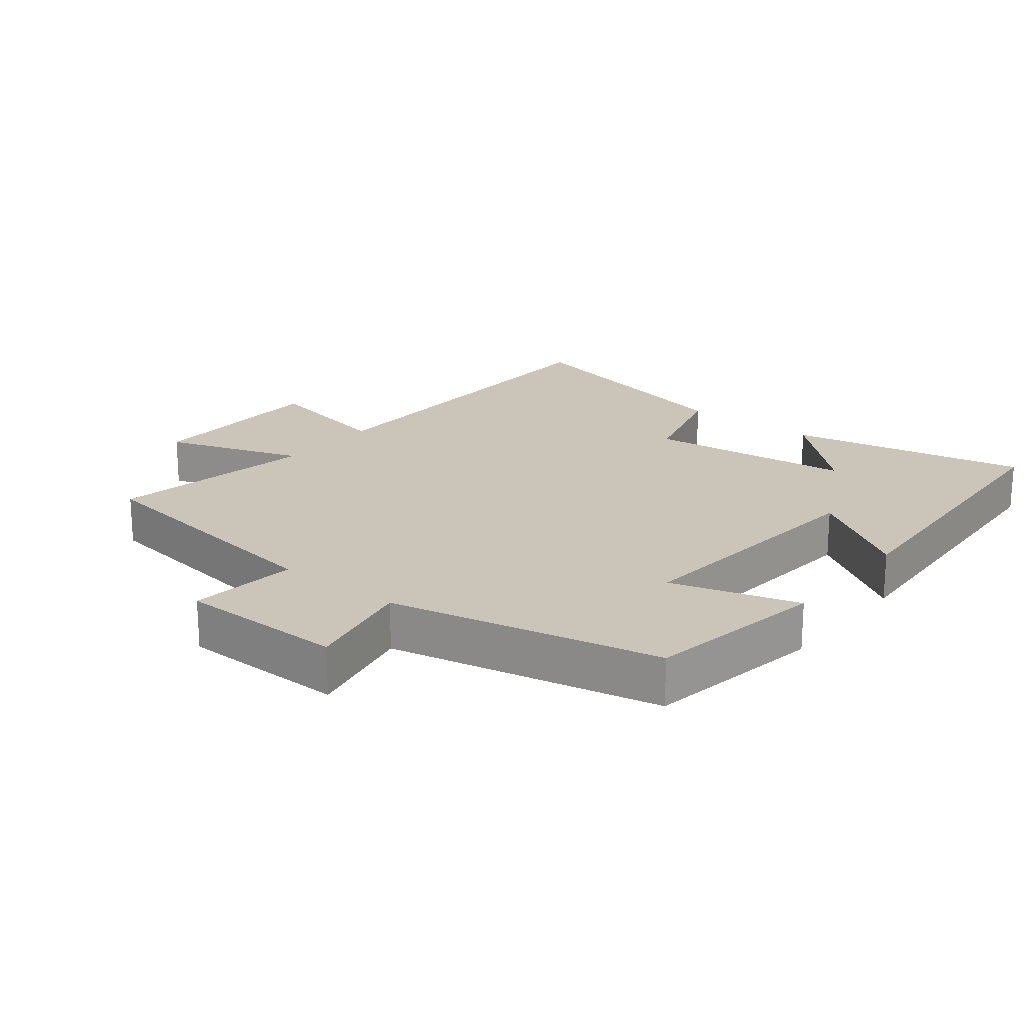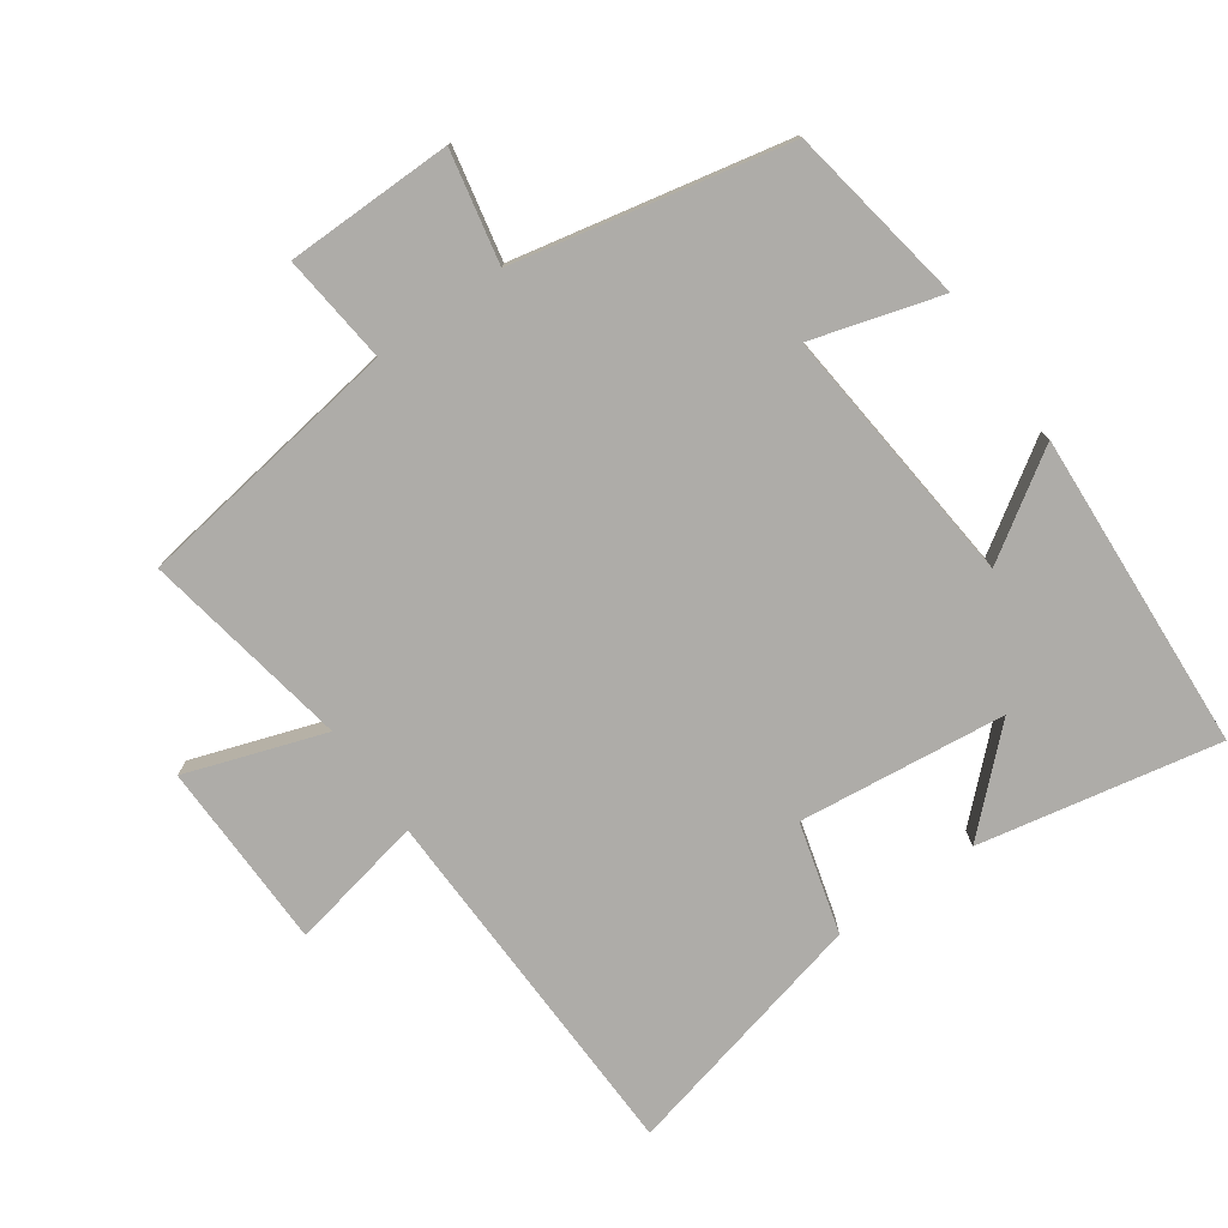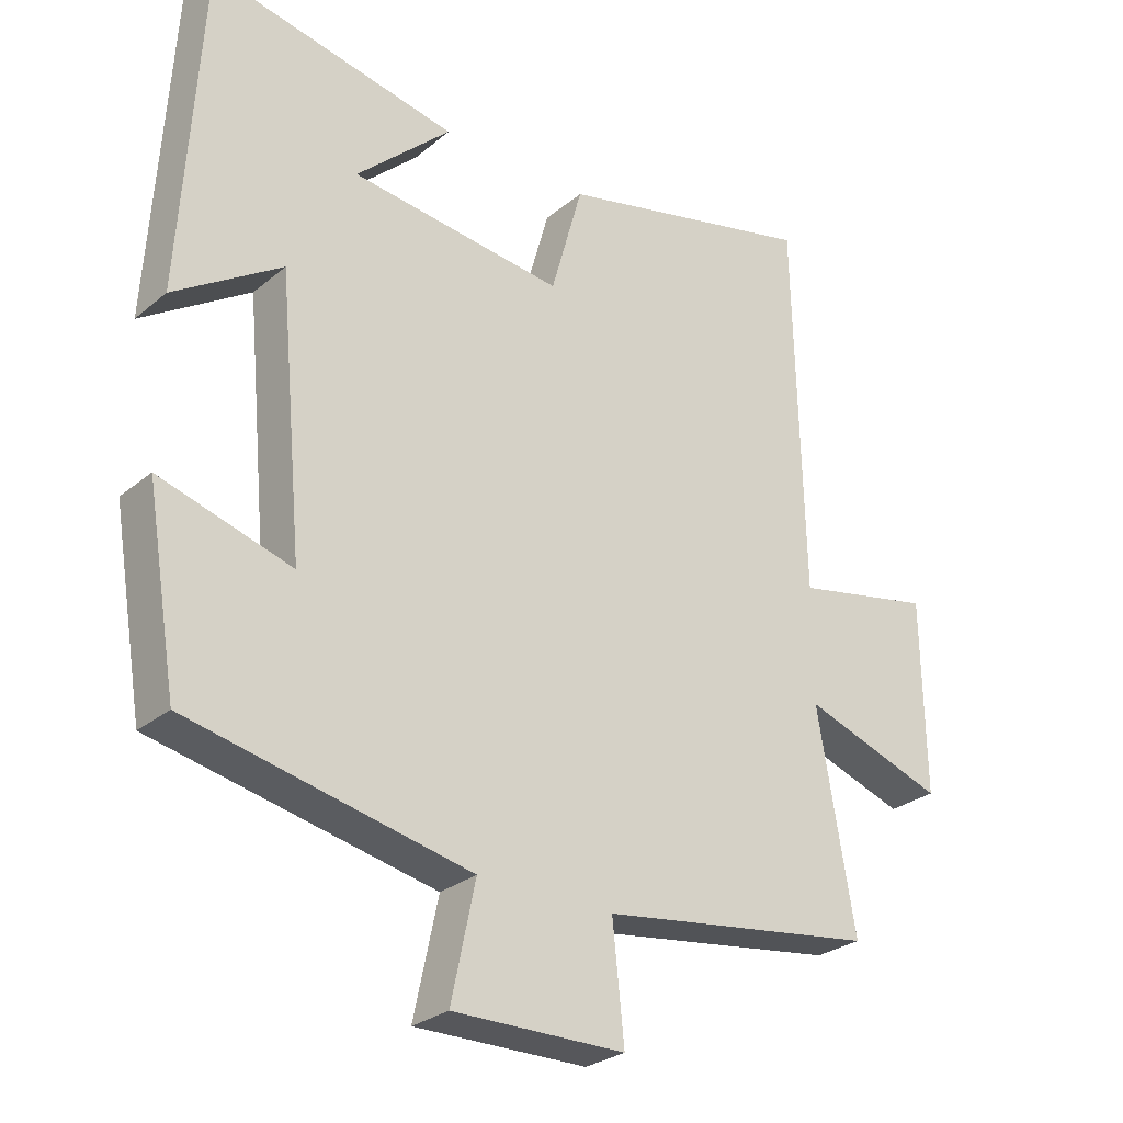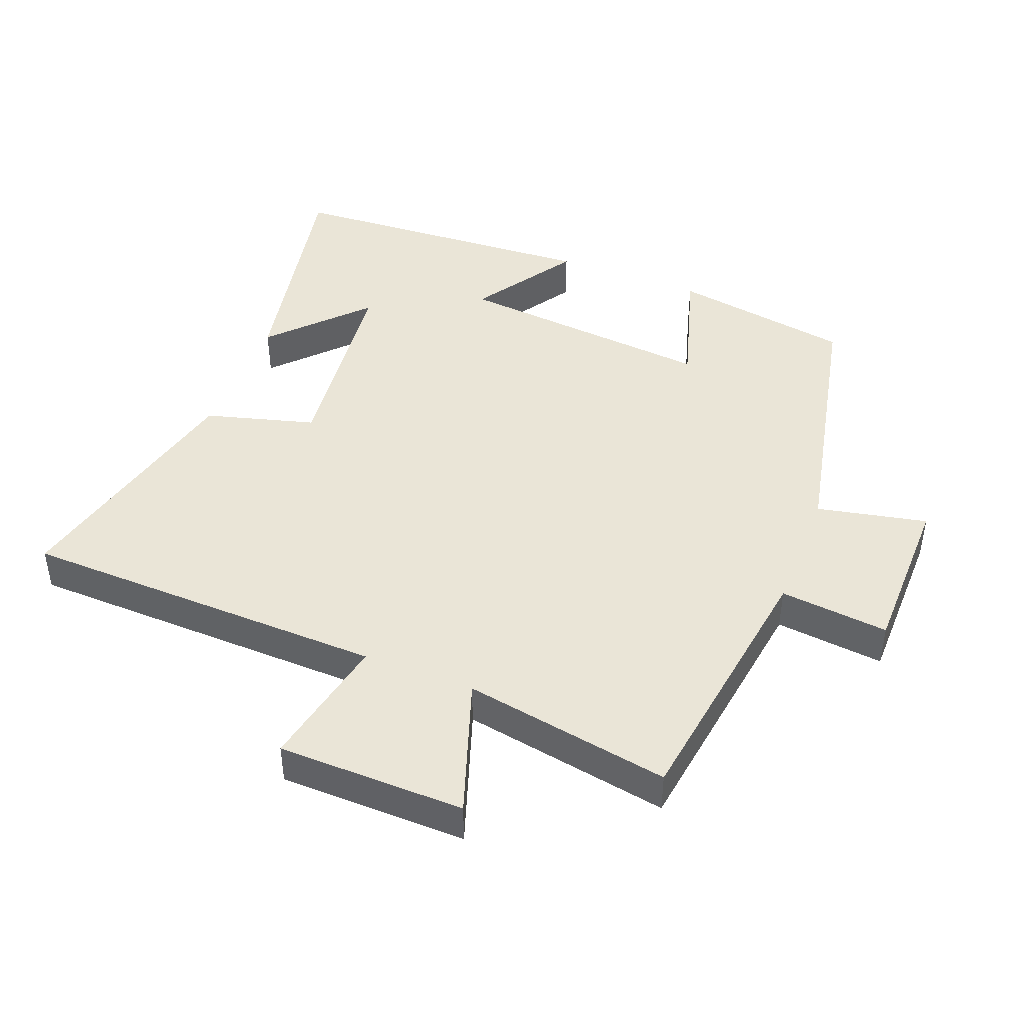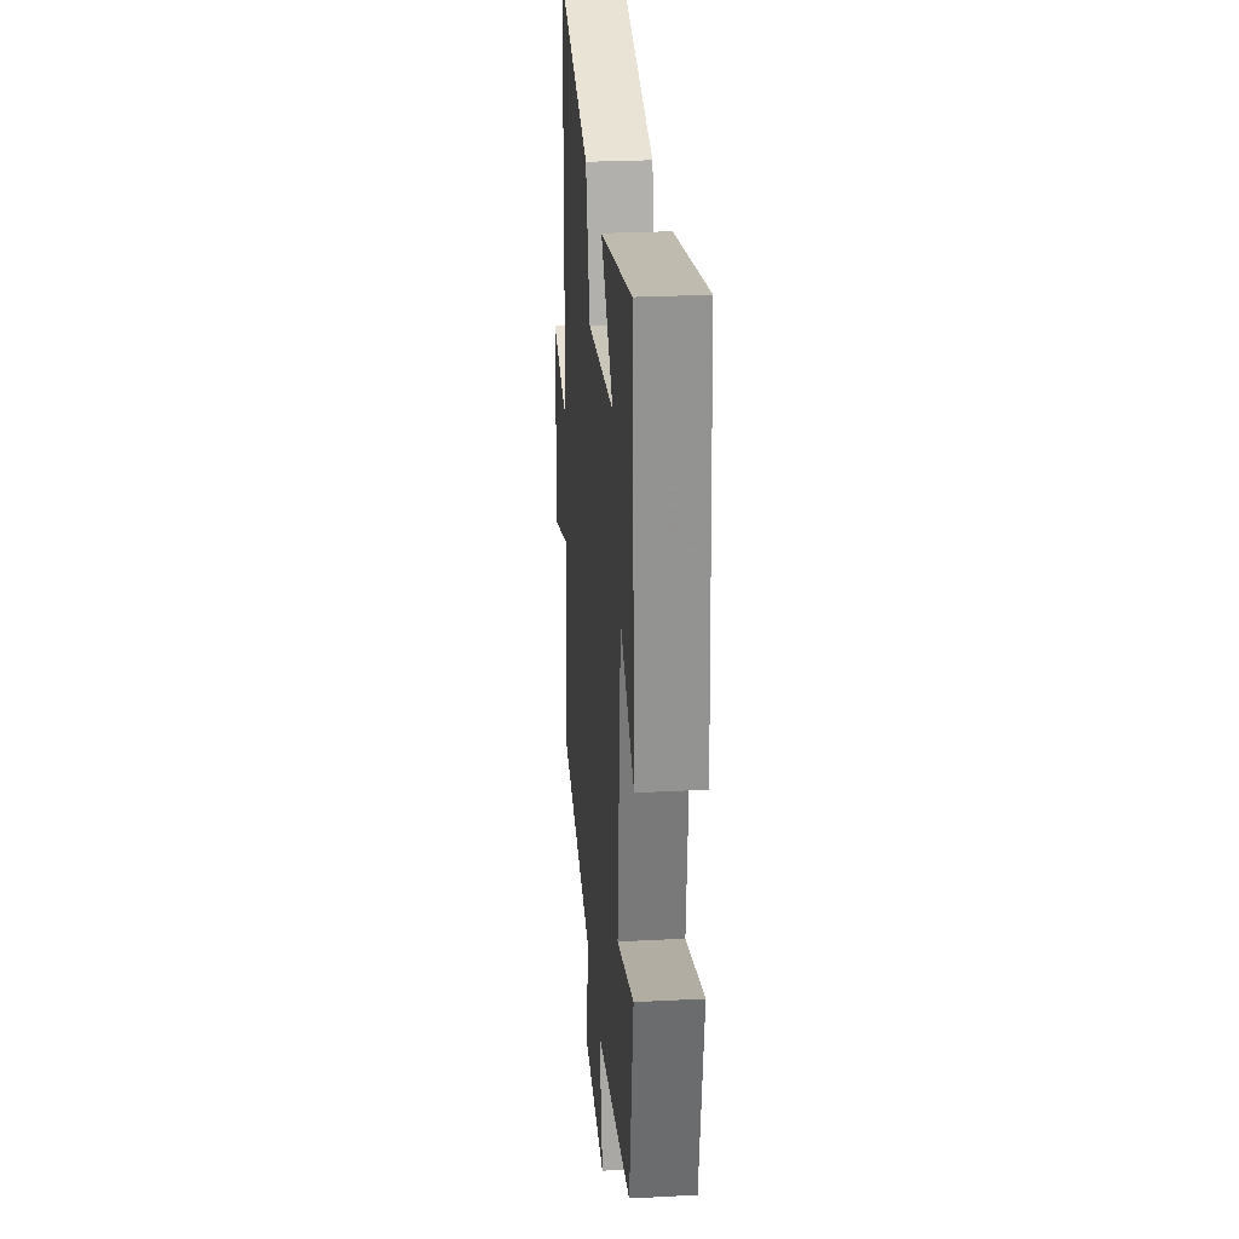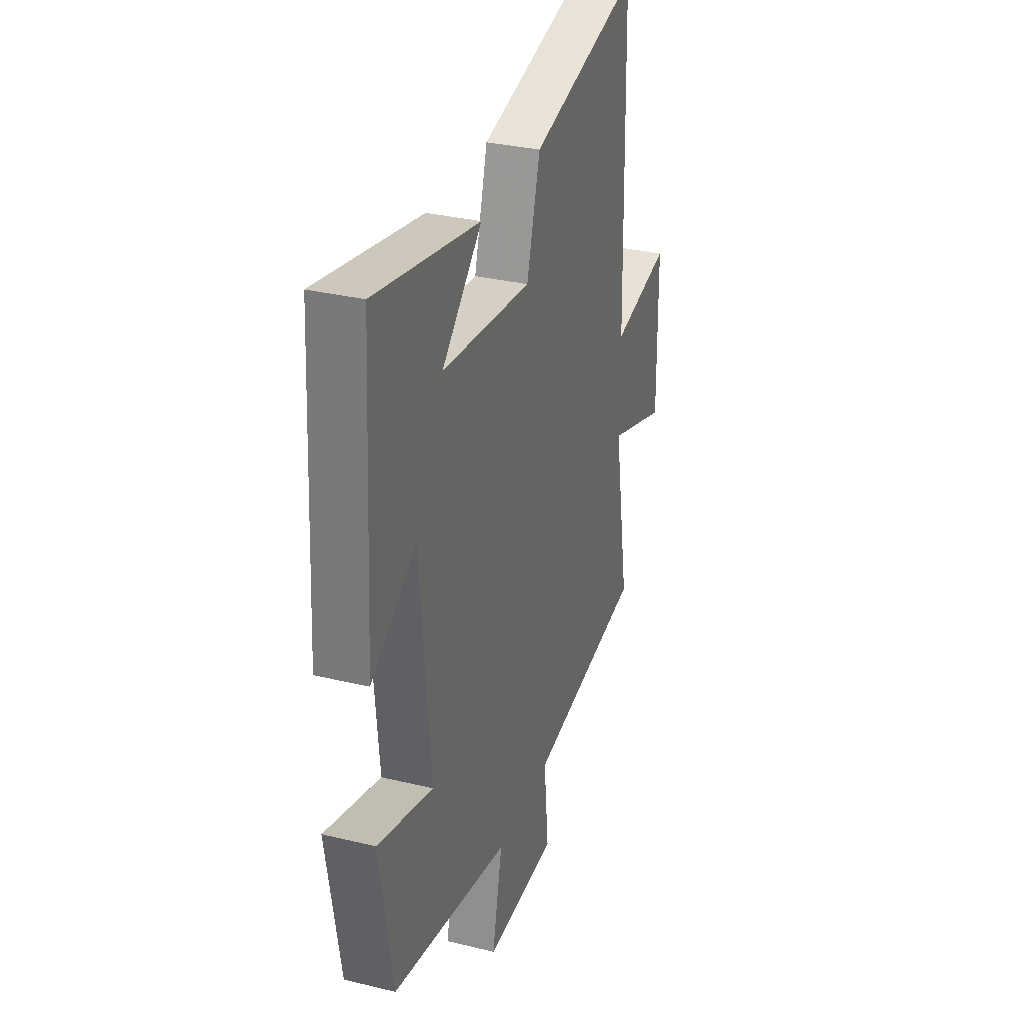
<metadata>
{"format":"obj","ext":"obj","renderer":"f3d","projection":"perspective","resolution":1024,"background":"white","views":[{"elev":20.5,"azim":-141.4,"up":"+Y"},{"elev":-76.8,"azim":-144.7,"up":"+Y"},{"elev":-27.7,"azim":-38.9,"up":"+Z"},{"elev":44.4,"azim":111.4,"up":"+Y"},{"elev":27.3,"azim":-94.6,"up":"+Z"},{"elev":32.1,"azim":-71.2,"up":"+Z"}]}
</metadata>
<code>
v 0.554 0.07 -0.443
v 0.151 0.07 -0.5
v 0.168 0.07 -0.664
v -0.082 0.07 -0.666
v -0.047 0.07 -0.5
v -0.455 0.07 -0.413
v -0.5 0.07 -0.141
v -0.308 0.07 -0.198
v -0.344 0.07 0.194
v -0.5 0.07 0.093
v -0.471 0.07 0.572
v -0.111 0.07 0.5
v -0.249 0.07 0.371
v 0.061 0.07 0.335
v 0.107 0.07 0.5
v 0.487 0.07 0.59
v 0.5 0.07 0.039
v 0.703 0.07 0.08
v 0.707 0.07 -0.202
v 0.5 0.07 -0.131
v 0.554 0 -0.443
v 0.151 0 -0.5
v 0.168 0 -0.664
v -0.082 0 -0.666
v -0.047 0 -0.5
v -0.455 0 -0.413
v -0.5 0 -0.141
v -0.308 0 -0.198
v -0.344 0 0.194
v -0.5 0 0.093
v -0.471 0 0.572
v -0.111 0 0.5
v -0.249 0 0.371
v 0.061 0 0.335
v 0.107 0 0.5
v 0.487 0 0.59
v 0.5 0 0.039
v 0.703 0 0.08
v 0.707 0 -0.202
v 0.5 0 -0.131
f 17 18 19 20
f 15 16 17 20
f 14 15 20 1
f 13 14 1 2
f 11 12 13
f 9 10 11 13
f 8 9 13 2
f 5 6 7 8
f 5 8 2 3
f 3 4 5
f 40 39 38 37
f 40 37 36 35
f 21 40 35 34
f 22 21 34 33
f 33 32 31
f 33 31 30 29
f 22 33 29 28
f 28 27 26 25
f 23 22 28 25
f 25 24 23
f 1 21 22 2
f 2 22 23 3
f 3 23 24 4
f 4 24 25 5
f 5 25 26 6
f 6 26 27 7
f 7 27 28 8
f 8 28 29 9
f 9 29 30 10
f 10 30 31 11
f 11 31 32 12
f 12 32 33 13
f 13 33 34 14
f 14 34 35 15
f 15 35 36 16
f 16 36 37 17
f 17 37 38 18
f 18 38 39 19
f 19 39 40 20
f 20 40 21 1

</code>
